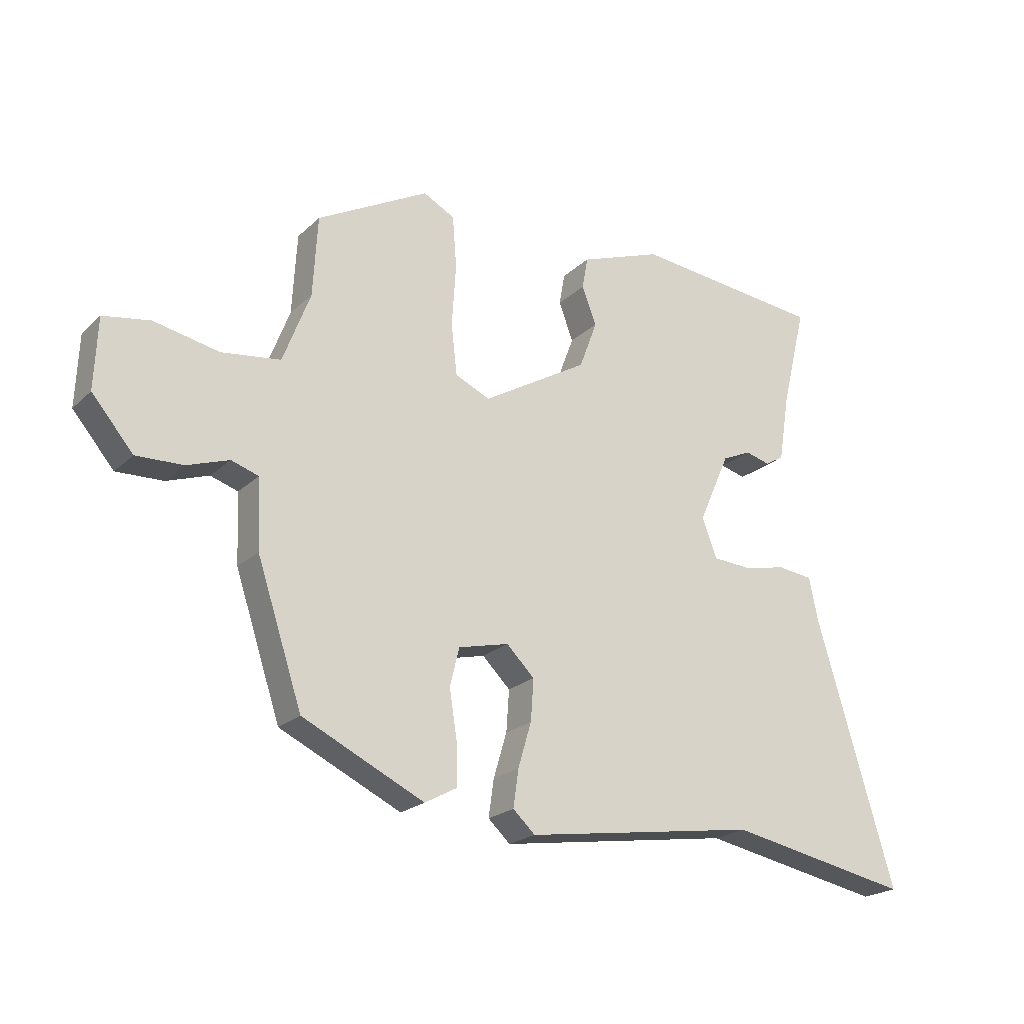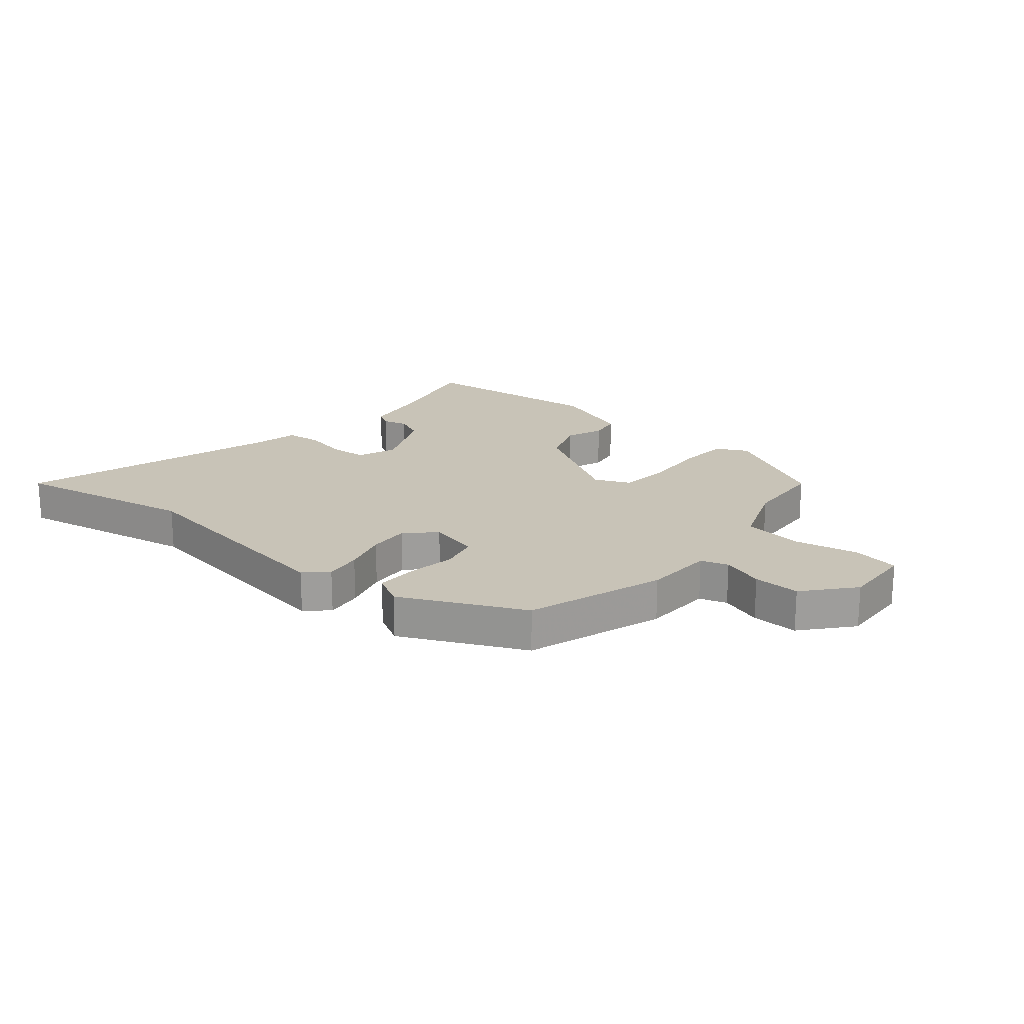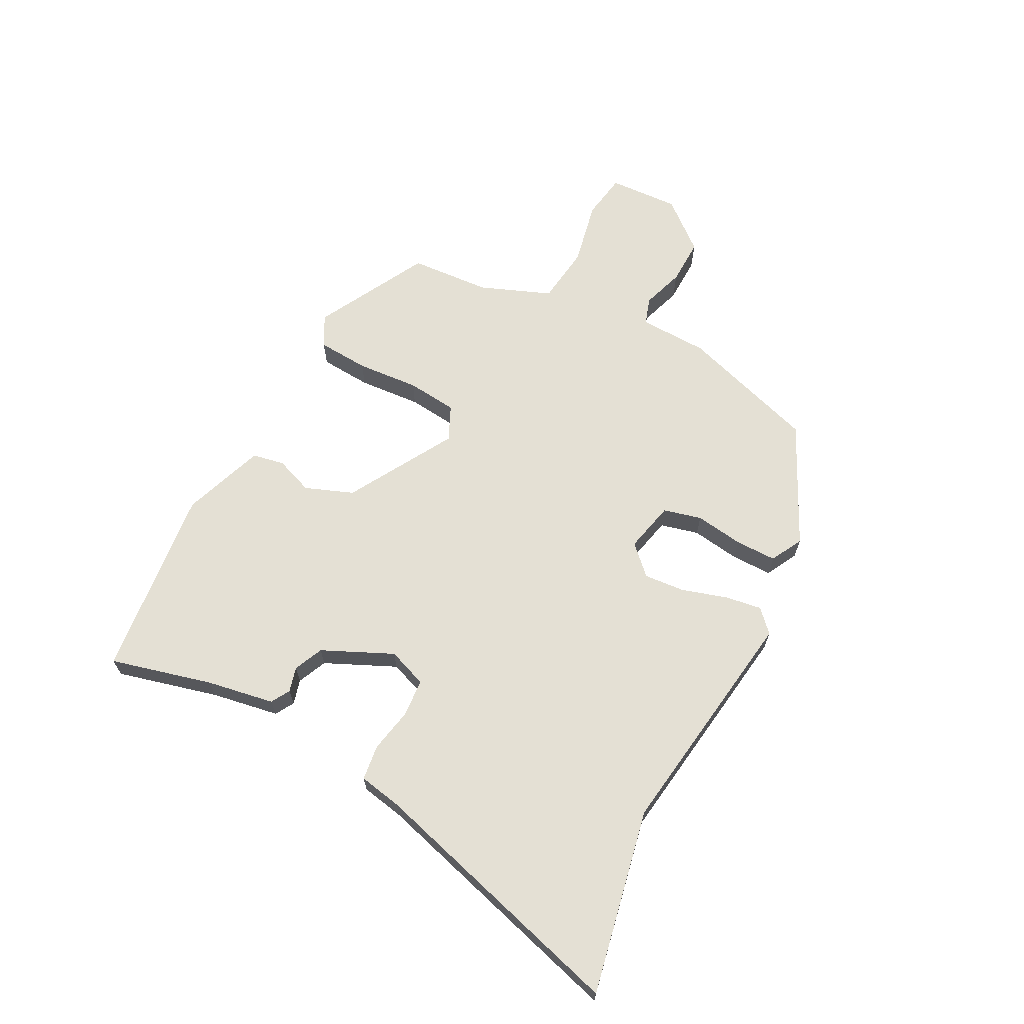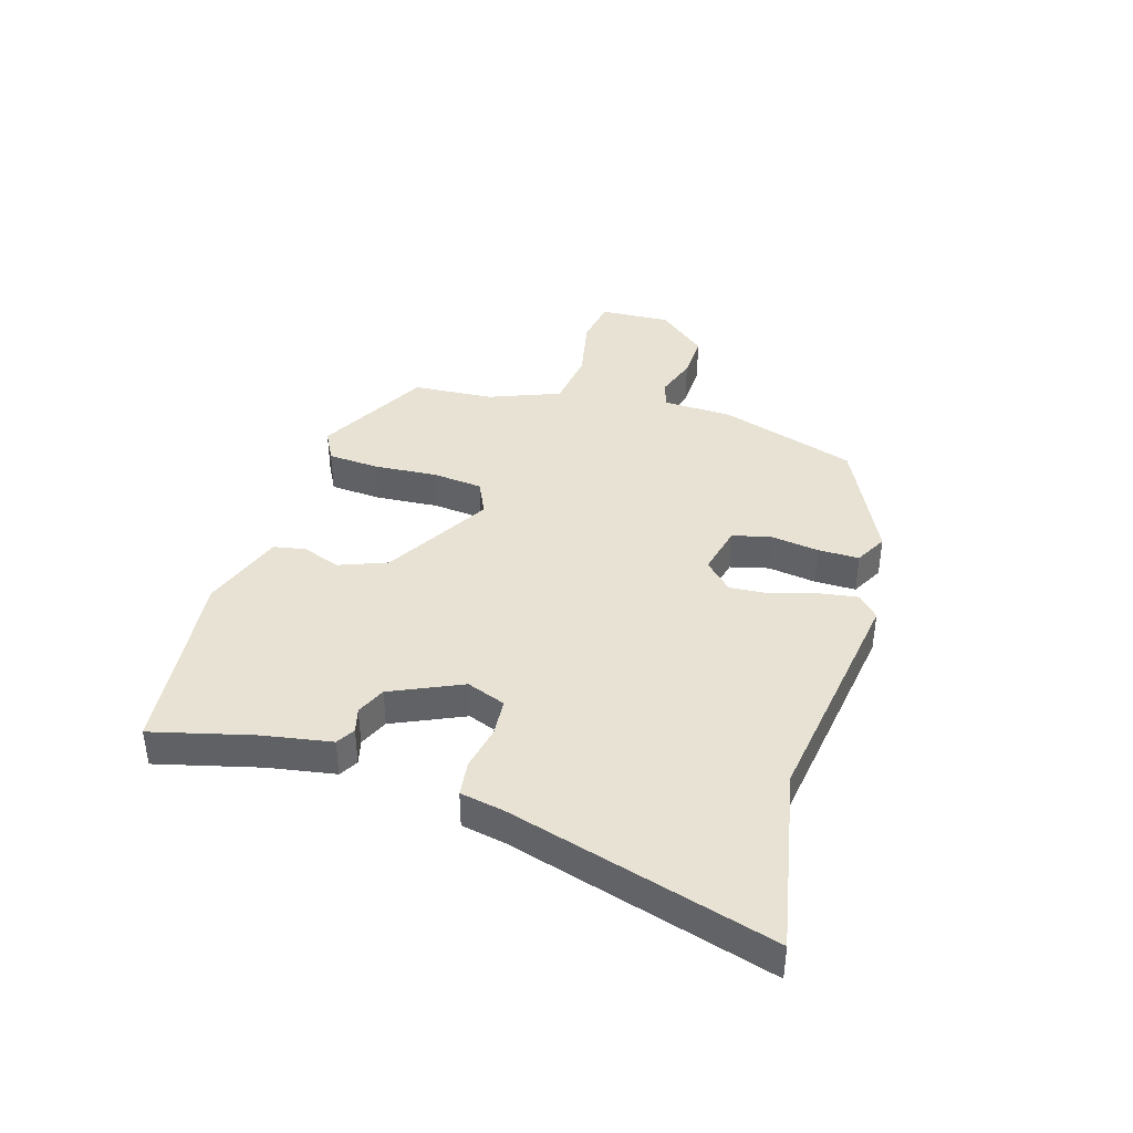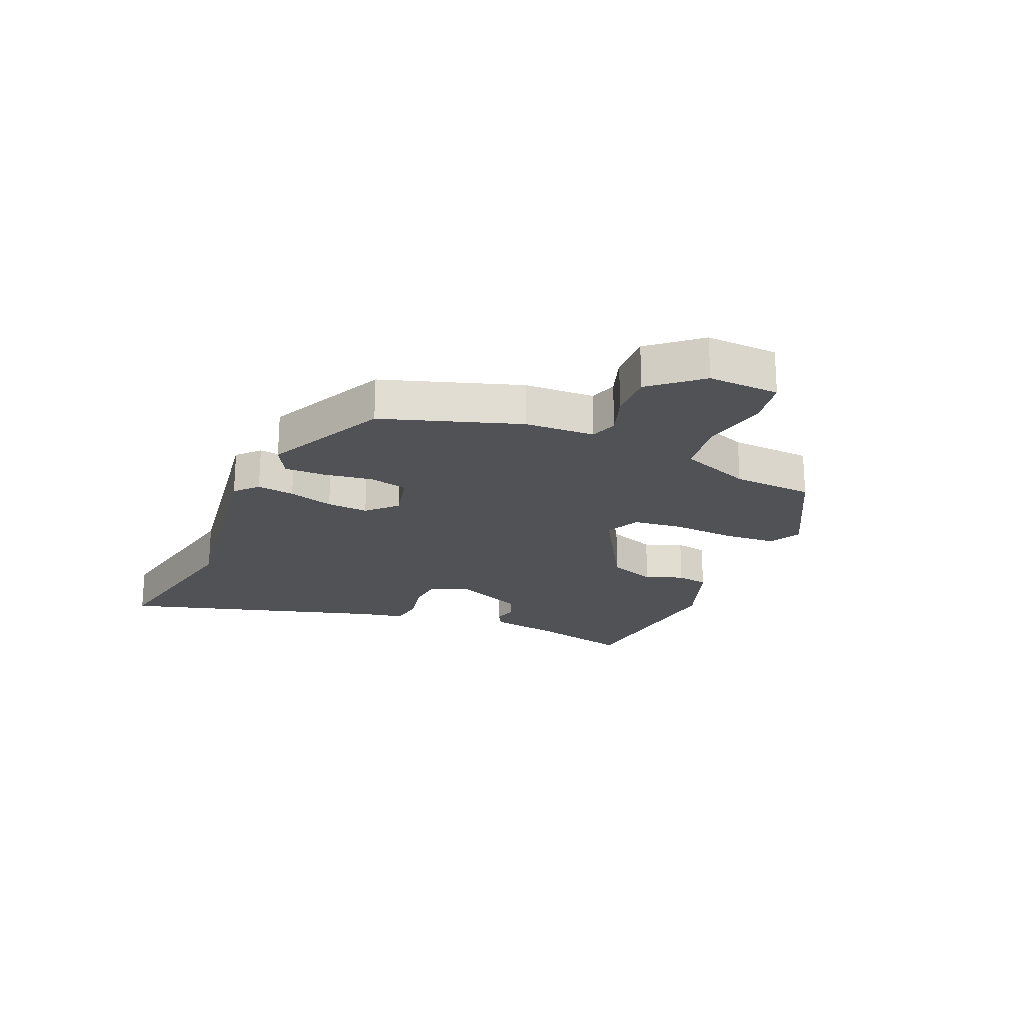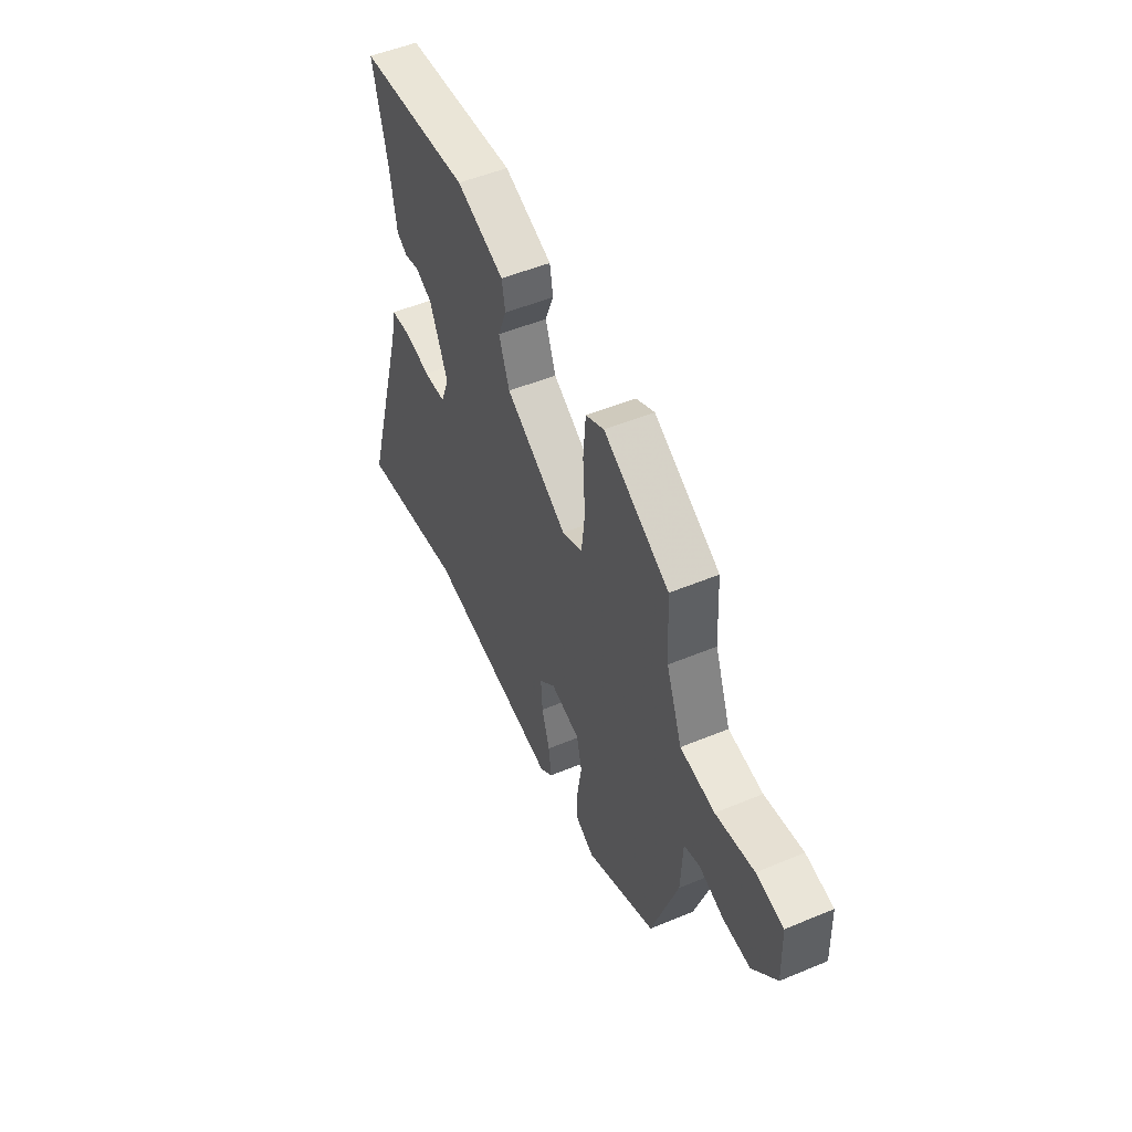
<metadata>
{"format":"obj","ext":"obj","renderer":"f3d","projection":"perspective","resolution":1024,"background":"white","views":[{"elev":-21.9,"azim":-32.8,"up":"+Z"},{"elev":19.8,"azim":-140.1,"up":"+Y"},{"elev":66.0,"azim":116.9,"up":"+Y"},{"elev":39.9,"azim":106.3,"up":"+Y"},{"elev":-20.9,"azim":-113.5,"up":"+Y"},{"elev":51.4,"azim":-114.3,"up":"+Z"}]}
</metadata>
<code>
v -0.469 0.07 0.406
v -0.277 0.07 0.511
v -0.223 0.07 0.483
v -0.216 0.07 0.394
v -0.223 0.07 0.286
v -0.213 0.07 0.199
v -0.153 0.07 0.172
v 0.029 0.07 0.28
v 0.06 0.07 0.363
v 0.035 0.07 0.428
v 0.045 0.07 0.483
v 0.186 0.07 0.535
v 0.516 0.07 0.503
v 0.473 0.07 0.328
v 0.454 0.07 0.211
v 0.422 0.07 0.192
v 0.379 0.07 0.203
v 0.329 0.07 0.18
v 0.275 0.07 0.058
v 0.301 0.07 -0.009
v 0.366 0.07 -0.013
v 0.442 0.07 0.003
v 0.503 0.07 -0.004
v 0.518 0.07 -0.078
v 0.652 0.07 -0.529
v 0.335 0.07 -0.469
v -0.067 0.07 -0.53
v -0.105 0.07 -0.495
v -0.096 0.07 -0.431
v -0.073 0.07 -0.354
v -0.068 0.07 -0.283
v -0.116 0.07 -0.236
v -0.203 0.07 -0.257
v -0.219 0.07 -0.323
v -0.206 0.07 -0.406
v -0.205 0.07 -0.477
v -0.26 0.07 -0.507
v -0.469 0.07 -0.408
v -0.547 0.07 -0.173
v -0.552 0.07 -0.054
v -0.599 0.07 -0.039
v -0.671 0.07 -0.064
v -0.751 0.07 -0.067
v -0.822 0.07 0.016
v -0.817 0.07 0.138
v -0.737 0.07 0.152
v -0.625 0.07 0.13
v -0.524 0.07 0.144
v -0.477 0.07 0.267
v -0.469 0 0.406
v -0.277 0 0.511
v -0.223 0 0.483
v -0.216 0 0.394
v -0.223 0 0.286
v -0.213 0 0.199
v -0.153 0 0.172
v 0.029 0 0.28
v 0.06 0 0.363
v 0.035 0 0.428
v 0.045 0 0.483
v 0.186 0 0.535
v 0.516 0 0.503
v 0.473 0 0.328
v 0.454 0 0.211
v 0.422 0 0.192
v 0.379 0 0.203
v 0.329 0 0.18
v 0.275 0 0.058
v 0.301 0 -0.009
v 0.366 0 -0.013
v 0.442 0 0.003
v 0.503 0 -0.004
v 0.518 0 -0.078
v 0.652 0 -0.529
v 0.335 0 -0.469
v -0.067 0 -0.53
v -0.105 0 -0.495
v -0.096 0 -0.431
v -0.073 0 -0.354
v -0.068 0 -0.283
v -0.116 0 -0.236
v -0.203 0 -0.257
v -0.219 0 -0.323
v -0.206 0 -0.406
v -0.205 0 -0.477
v -0.26 0 -0.507
v -0.469 0 -0.408
v -0.547 0 -0.173
v -0.552 0 -0.054
v -0.599 0 -0.039
v -0.671 0 -0.064
v -0.751 0 -0.067
v -0.822 0 0.016
v -0.817 0 0.138
v -0.737 0 0.152
v -0.625 0 0.13
v -0.524 0 0.144
v -0.477 0 0.267
f 44 45 46 47
f 44 47 48
f 41 42 43 44
f 41 44 48
f 40 41 48
f 39 40 48 49
f 37 38 39 49
f 34 35 36 37
f 27 28 29 30
f 26 27 30 31
f 24 25 26 31
f 21 22 23 24
f 20 21 24 31
f 19 20 31 32
f 14 15 16 17
f 14 17 18
f 13 14 18
f 12 13 18
f 9 10 11 12
f 8 9 12 18
f 7 8 18 19
f 2 3 4 5
f 2 5 6
f 1 2 6
f 34 37 49 1
f 7 19 32 33
f 6 7 33 34
f 1 6 34
f 96 95 94 93
f 97 96 93
f 93 92 91 90
f 97 93 90
f 97 90 89
f 98 97 89 88
f 98 88 87 86
f 86 85 84 83
f 79 78 77 76
f 80 79 76 75
f 80 75 74 73
f 73 72 71 70
f 80 73 70 69
f 81 80 69 68
f 66 65 64 63
f 67 66 63
f 67 63 62
f 67 62 61
f 61 60 59 58
f 67 61 58 57
f 68 67 57 56
f 54 53 52 51
f 55 54 51
f 55 51 50
f 50 98 86 83
f 82 81 68 56
f 83 82 56 55
f 83 55 50
f 1 50 51 2
f 2 51 52 3
f 3 52 53 4
f 4 53 54 5
f 5 54 55 6
f 6 55 56 7
f 7 56 57 8
f 8 57 58 9
f 9 58 59 10
f 10 59 60 11
f 11 60 61 12
f 12 61 62 13
f 13 62 63 14
f 14 63 64 15
f 15 64 65 16
f 16 65 66 17
f 17 66 67 18
f 18 67 68 19
f 19 68 69 20
f 20 69 70 21
f 21 70 71 22
f 22 71 72 23
f 23 72 73 24
f 24 73 74 25
f 25 74 75 26
f 26 75 76 27
f 27 76 77 28
f 28 77 78 29
f 29 78 79 30
f 30 79 80 31
f 31 80 81 32
f 32 81 82 33
f 33 82 83 34
f 34 83 84 35
f 35 84 85 36
f 36 85 86 37
f 37 86 87 38
f 38 87 88 39
f 39 88 89 40
f 40 89 90 41
f 41 90 91 42
f 42 91 92 43
f 43 92 93 44
f 44 93 94 45
f 45 94 95 46
f 46 95 96 47
f 47 96 97 48
f 48 97 98 49
f 49 98 50 1

</code>
